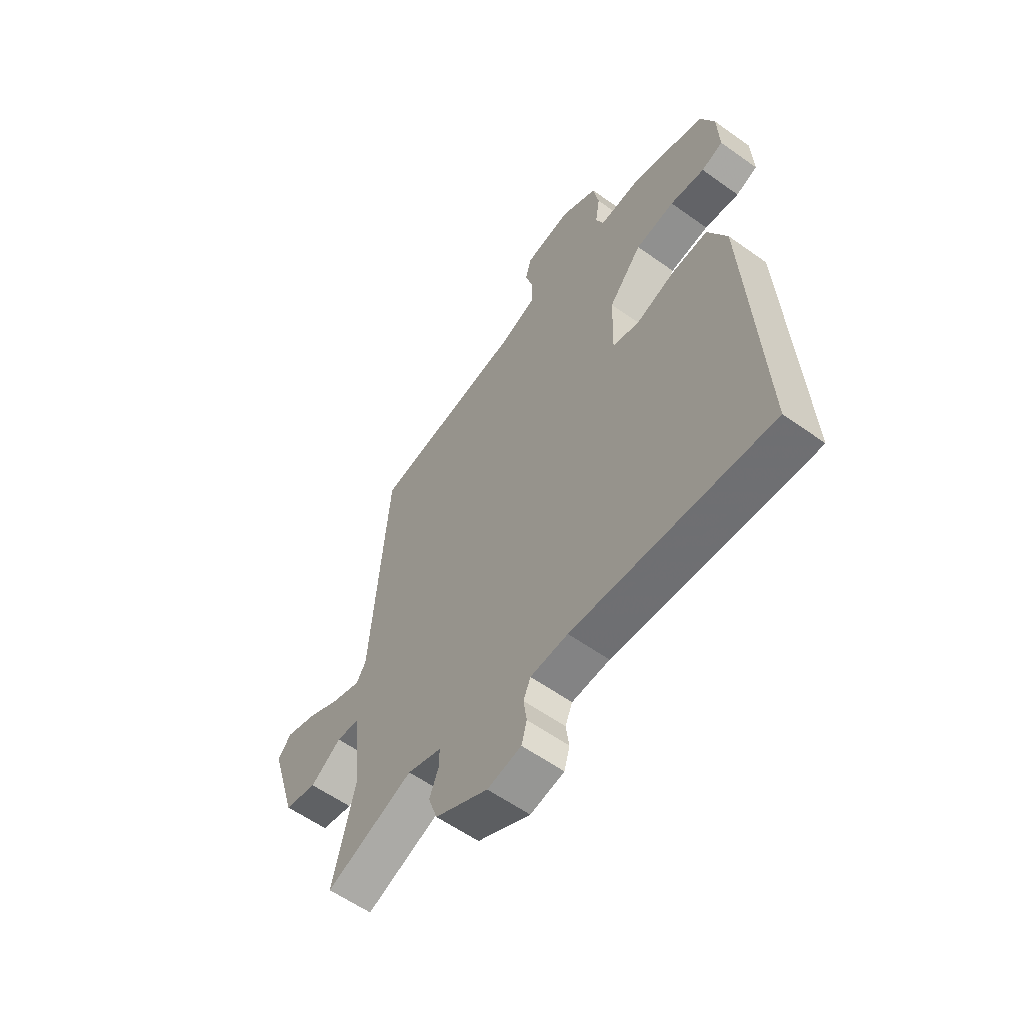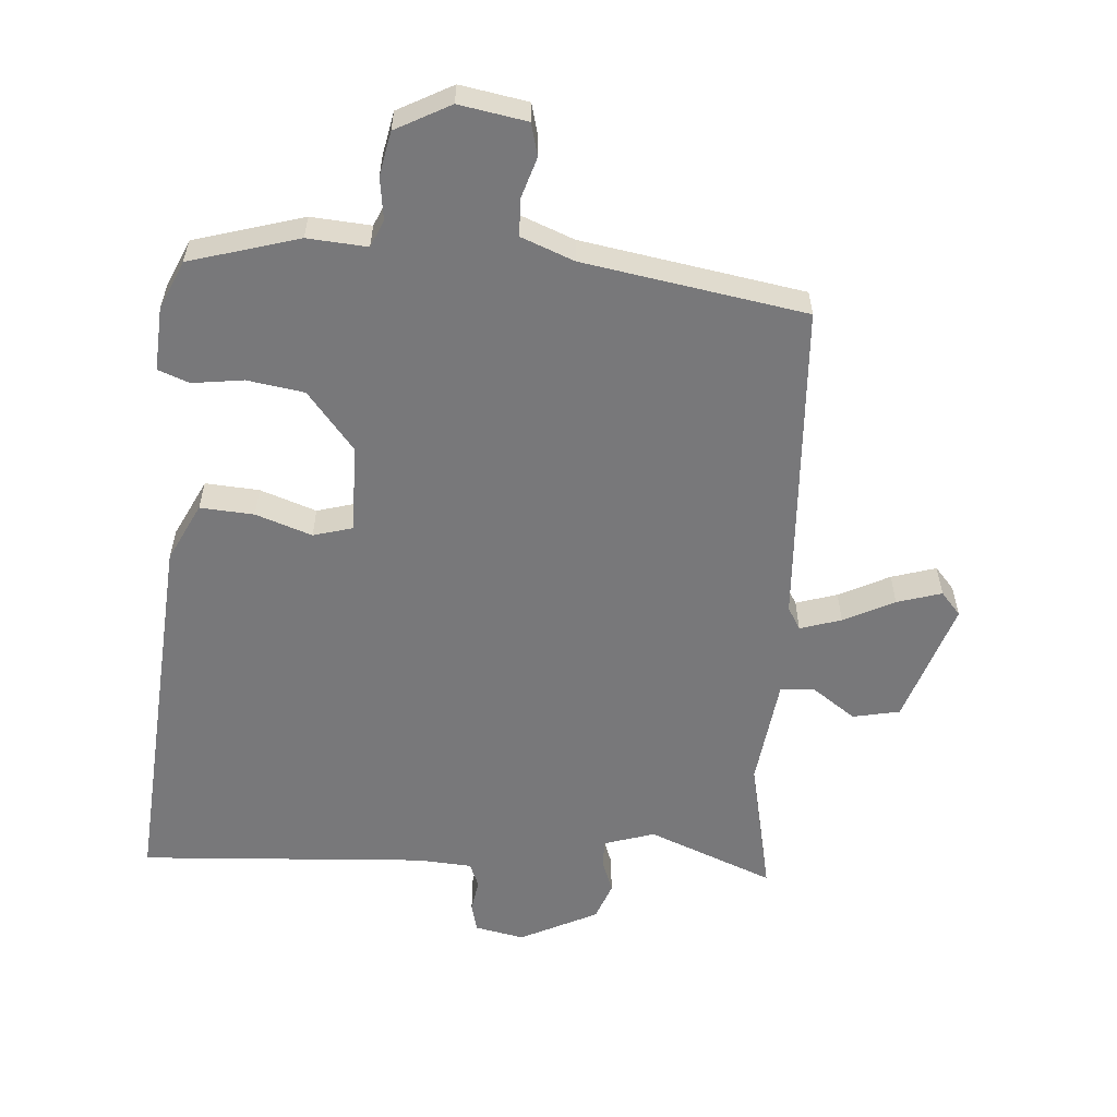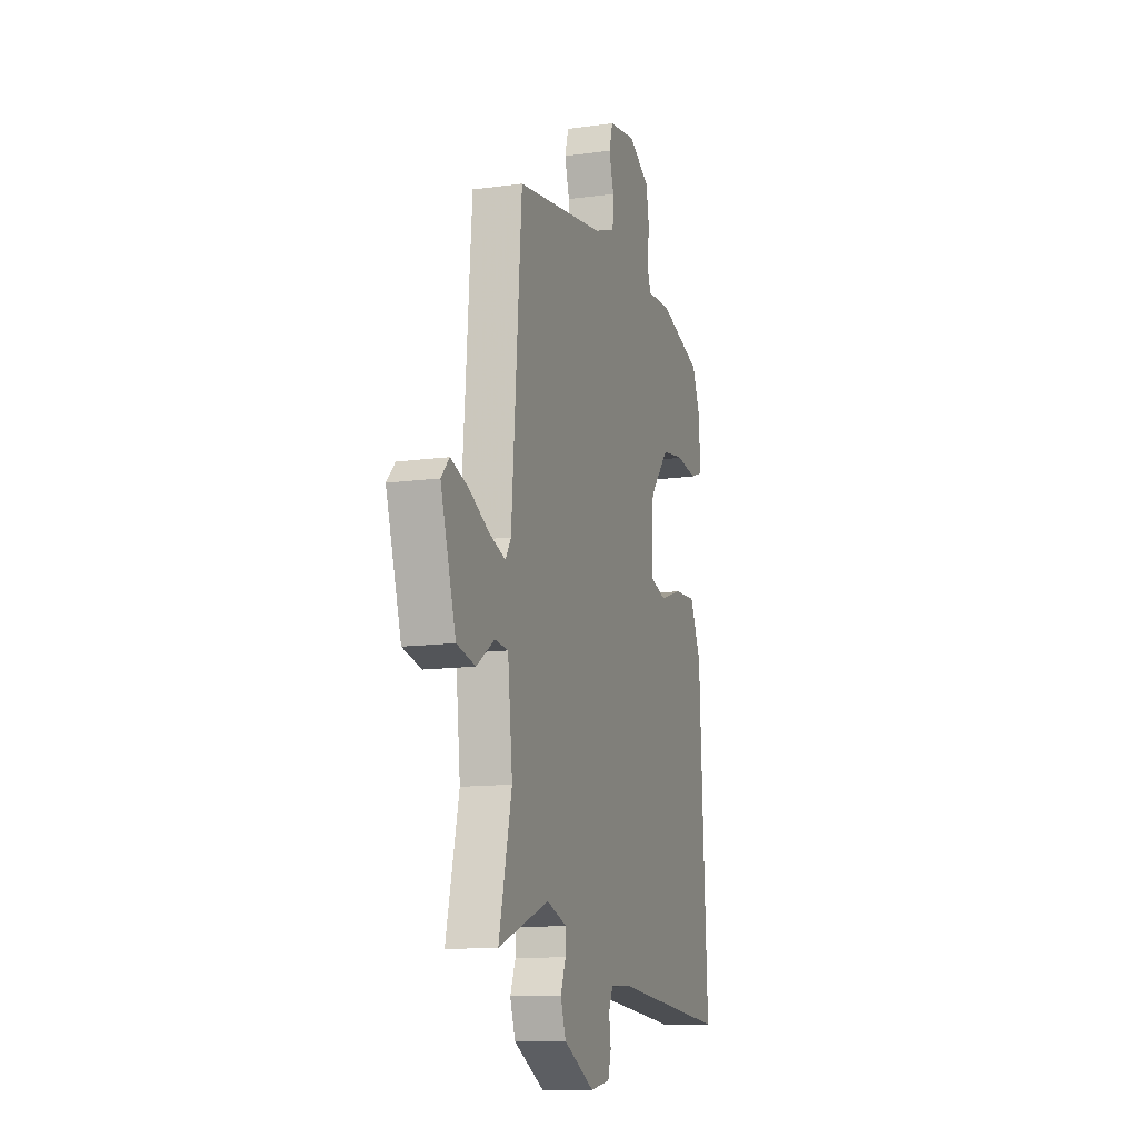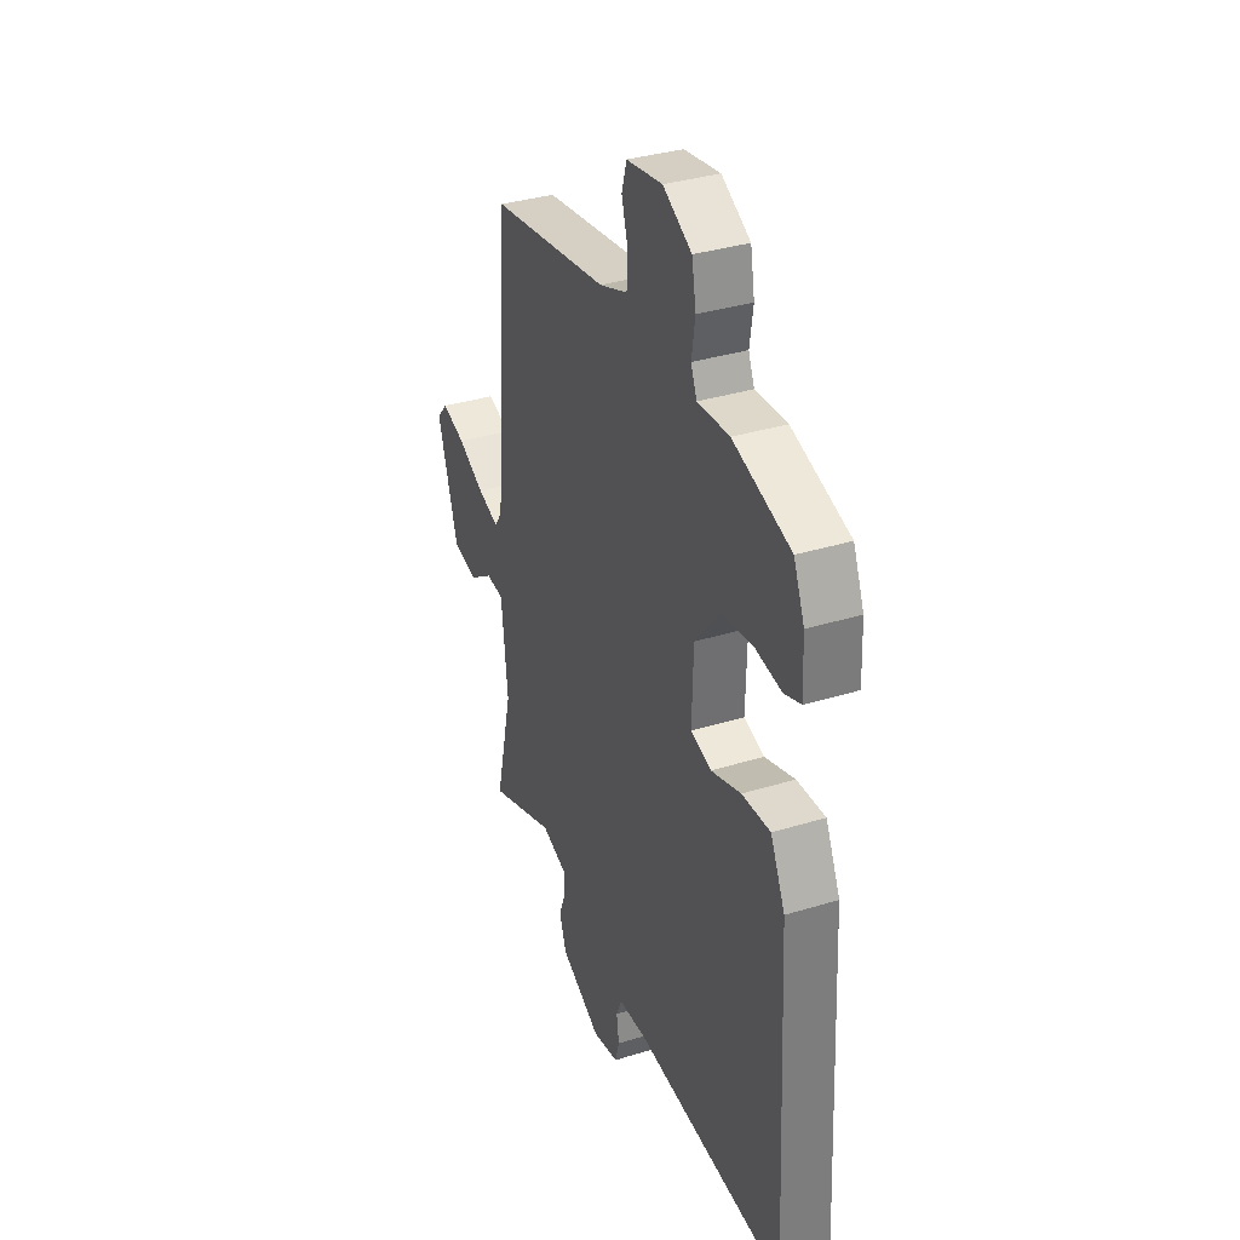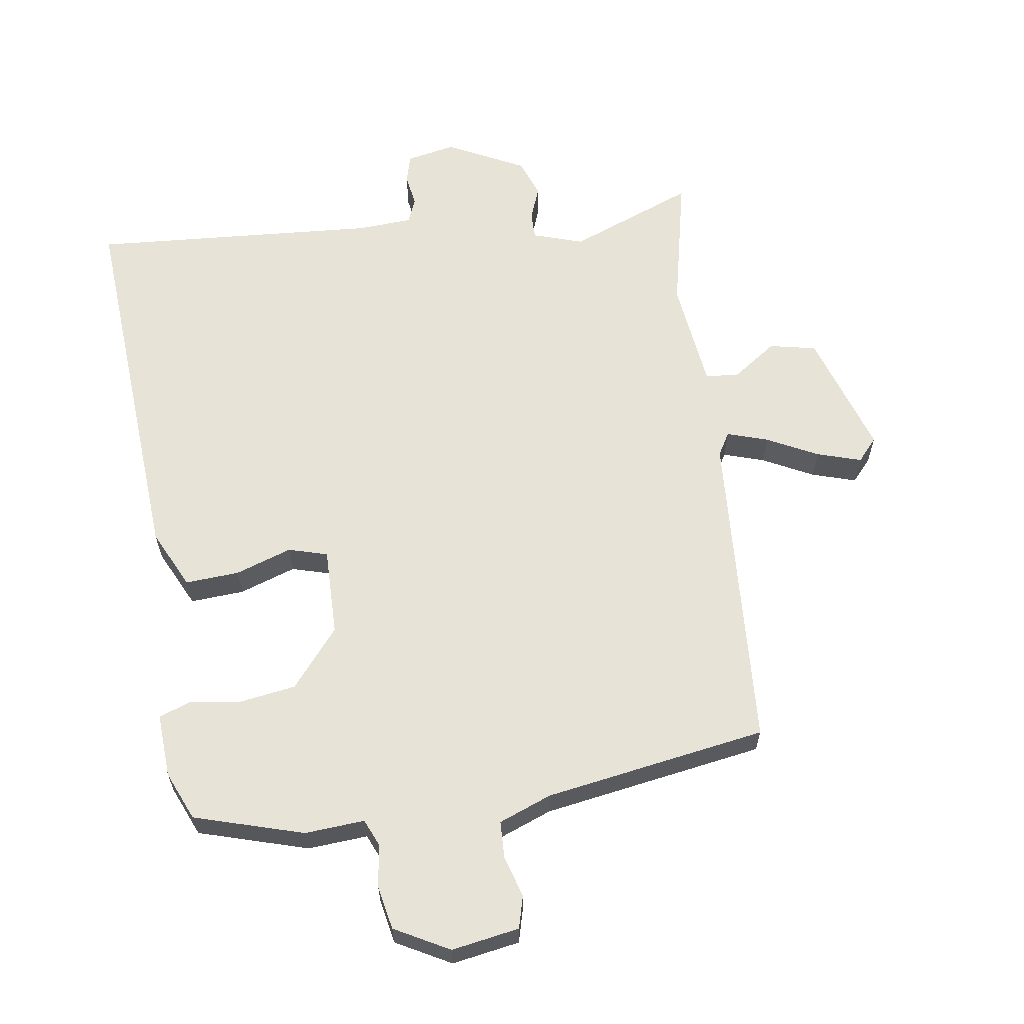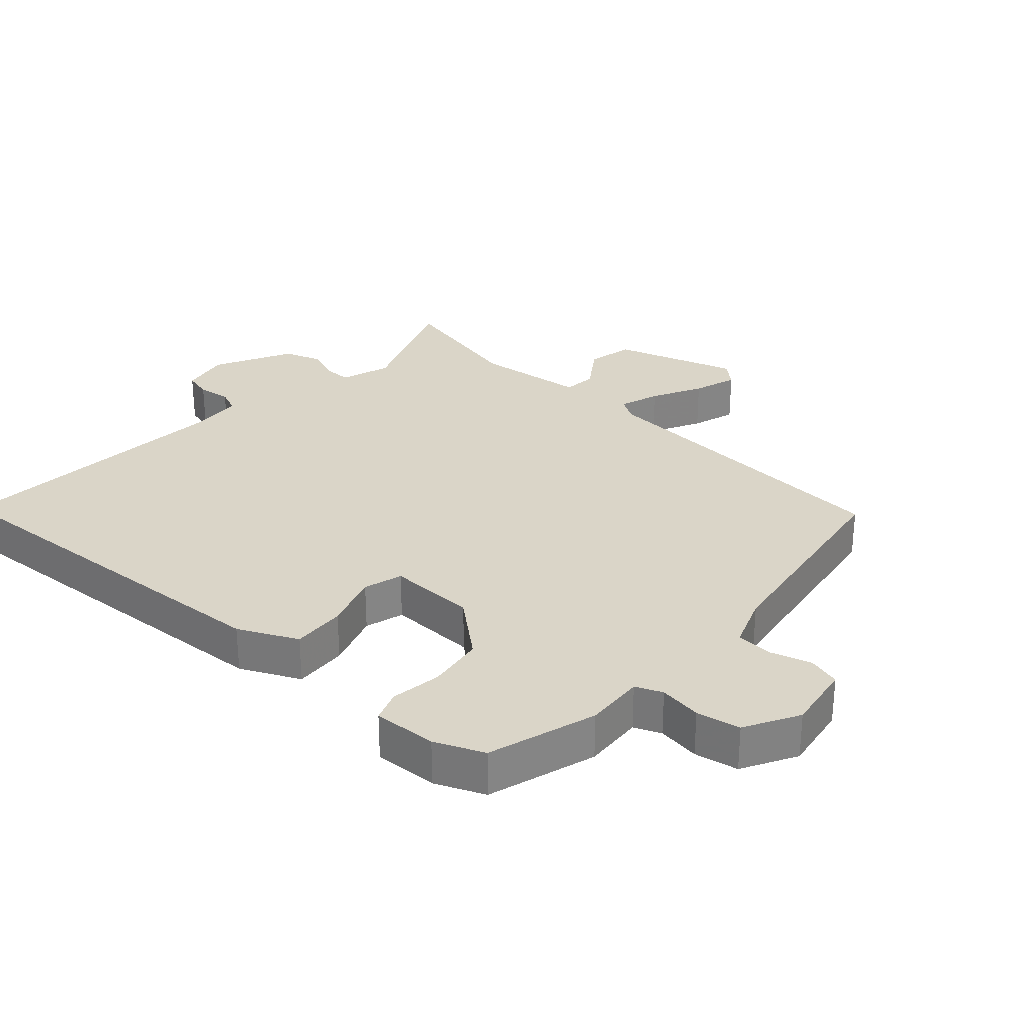
<metadata>
{"format":"obj","ext":"obj","renderer":"f3d","projection":"perspective","resolution":1024,"background":"white","views":[{"elev":-58.8,"azim":-126.4,"up":"+Z"},{"elev":-57.5,"azim":-5.4,"up":"+Y"},{"elev":-12.4,"azim":107.8,"up":"+Z"},{"elev":34.9,"azim":-112.4,"up":"+Z"},{"elev":62.3,"azim":-9.2,"up":"+Y"},{"elev":29.4,"azim":-48.4,"up":"+Y"}]}
</metadata>
<code>
v 0.426 0.07 0.486
v 0.464 0.07 -0.007
v 0.485 0.07 -0.041
v 0.547 0.07 -0.02
v 0.623 0.07 0.02
v 0.69 0.07 0.042
v 0.721 0.07 0.008
v 0.663 0.07 -0.181
v 0.592 0.07 -0.197
v 0.524 0.07 -0.151
v 0.473 0.07 -0.156
v 0.455 0.07 -0.324
v 0.504 0.07 -0.531
v 0.311 0.07 -0.458
v 0.235 0.07 -0.484
v 0.236 0.07 -0.525
v 0.256 0.07 -0.576
v 0.236 0.07 -0.634
v 0.119 0.07 -0.695
v 0.044 0.07 -0.681
v 0.032 0.07 -0.638
v 0.039 0.07 -0.588
v 0.023 0.07 -0.551
v -0.06 0.07 -0.547
v -0.497 0.07 -0.583
v -0.466 0.07 -0.002
v -0.424 0.07 0.088
v -0.342 0.07 0.084
v -0.256 0.07 0.056
v -0.197 0.07 0.074
v -0.201 0.07 0.208
v -0.275 0.07 0.295
v -0.362 0.07 0.307
v -0.439 0.07 0.295
v -0.487 0.07 0.312
v -0.483 0.07 0.409
v -0.452 0.07 0.484
v -0.287 0.07 0.536
v -0.196 0.07 0.531
v -0.179 0.07 0.572
v -0.189 0.07 0.637
v -0.177 0.07 0.704
v -0.095 0.07 0.75
v 0.008 0.07 0.734
v 0.022 0.07 0.685
v 0.004 0.07 0.623
v 0.007 0.07 0.566
v 0.088 0.07 0.536
v 0.426 0 0.486
v 0.464 0 -0.007
v 0.485 0 -0.041
v 0.547 0 -0.02
v 0.623 0 0.02
v 0.69 0 0.042
v 0.721 0 0.008
v 0.663 0 -0.181
v 0.592 0 -0.197
v 0.524 0 -0.151
v 0.473 0 -0.156
v 0.455 0 -0.324
v 0.504 0 -0.531
v 0.311 0 -0.458
v 0.235 0 -0.484
v 0.236 0 -0.525
v 0.256 0 -0.576
v 0.236 0 -0.634
v 0.119 0 -0.695
v 0.044 0 -0.681
v 0.032 0 -0.638
v 0.039 0 -0.588
v 0.023 0 -0.551
v -0.06 0 -0.547
v -0.497 0 -0.583
v -0.466 0 -0.002
v -0.424 0 0.088
v -0.342 0 0.084
v -0.256 0 0.056
v -0.197 0 0.074
v -0.201 0 0.208
v -0.275 0 0.295
v -0.362 0 0.307
v -0.439 0 0.295
v -0.487 0 0.312
v -0.483 0 0.409
v -0.452 0 0.484
v -0.287 0 0.536
v -0.196 0 0.531
v -0.179 0 0.572
v -0.189 0 0.637
v -0.177 0 0.704
v -0.095 0 0.75
v 0.008 0 0.734
v 0.022 0 0.685
v 0.004 0 0.623
v 0.007 0 0.566
v 0.088 0 0.536
f 43 44 45 46
f 43 46 47
f 40 41 42 43
f 39 40 43 47
f 36 37 38 39
f 36 39 47 48
f 33 34 35 36
f 32 33 36 48
f 26 27 28 29
f 24 25 26 29
f 23 24 29 30
f 22 23 30 31
f 20 21 22
f 19 20 22
f 16 17 18 19
f 15 16 19 22
f 12 13 14
f 11 12 14 15
f 7 8 9 10
f 7 10 11
f 4 5 6 7
f 3 4 7 11
f 2 3 11 15
f 31 32 48 1
f 15 22 31
f 1 2 15 31
f 94 93 92 91
f 95 94 91
f 91 90 89 88
f 95 91 88 87
f 87 86 85 84
f 96 95 87 84
f 84 83 82 81
f 96 84 81 80
f 77 76 75 74
f 77 74 73 72
f 78 77 72 71
f 79 78 71 70
f 70 69 68
f 70 68 67
f 67 66 65 64
f 70 67 64 63
f 62 61 60
f 63 62 60 59
f 58 57 56 55
f 59 58 55
f 55 54 53 52
f 59 55 52 51
f 63 59 51 50
f 49 96 80 79
f 79 70 63
f 79 63 50 49
f 1 49 50 2
f 2 50 51 3
f 3 51 52 4
f 4 52 53 5
f 5 53 54 6
f 6 54 55 7
f 7 55 56 8
f 8 56 57 9
f 9 57 58 10
f 10 58 59 11
f 11 59 60 12
f 12 60 61 13
f 13 61 62 14
f 14 62 63 15
f 15 63 64 16
f 16 64 65 17
f 17 65 66 18
f 18 66 67 19
f 19 67 68 20
f 20 68 69 21
f 21 69 70 22
f 22 70 71 23
f 23 71 72 24
f 24 72 73 25
f 25 73 74 26
f 26 74 75 27
f 27 75 76 28
f 28 76 77 29
f 29 77 78 30
f 30 78 79 31
f 31 79 80 32
f 32 80 81 33
f 33 81 82 34
f 34 82 83 35
f 35 83 84 36
f 36 84 85 37
f 37 85 86 38
f 38 86 87 39
f 39 87 88 40
f 40 88 89 41
f 41 89 90 42
f 42 90 91 43
f 43 91 92 44
f 44 92 93 45
f 45 93 94 46
f 46 94 95 47
f 47 95 96 48
f 48 96 49 1

</code>
